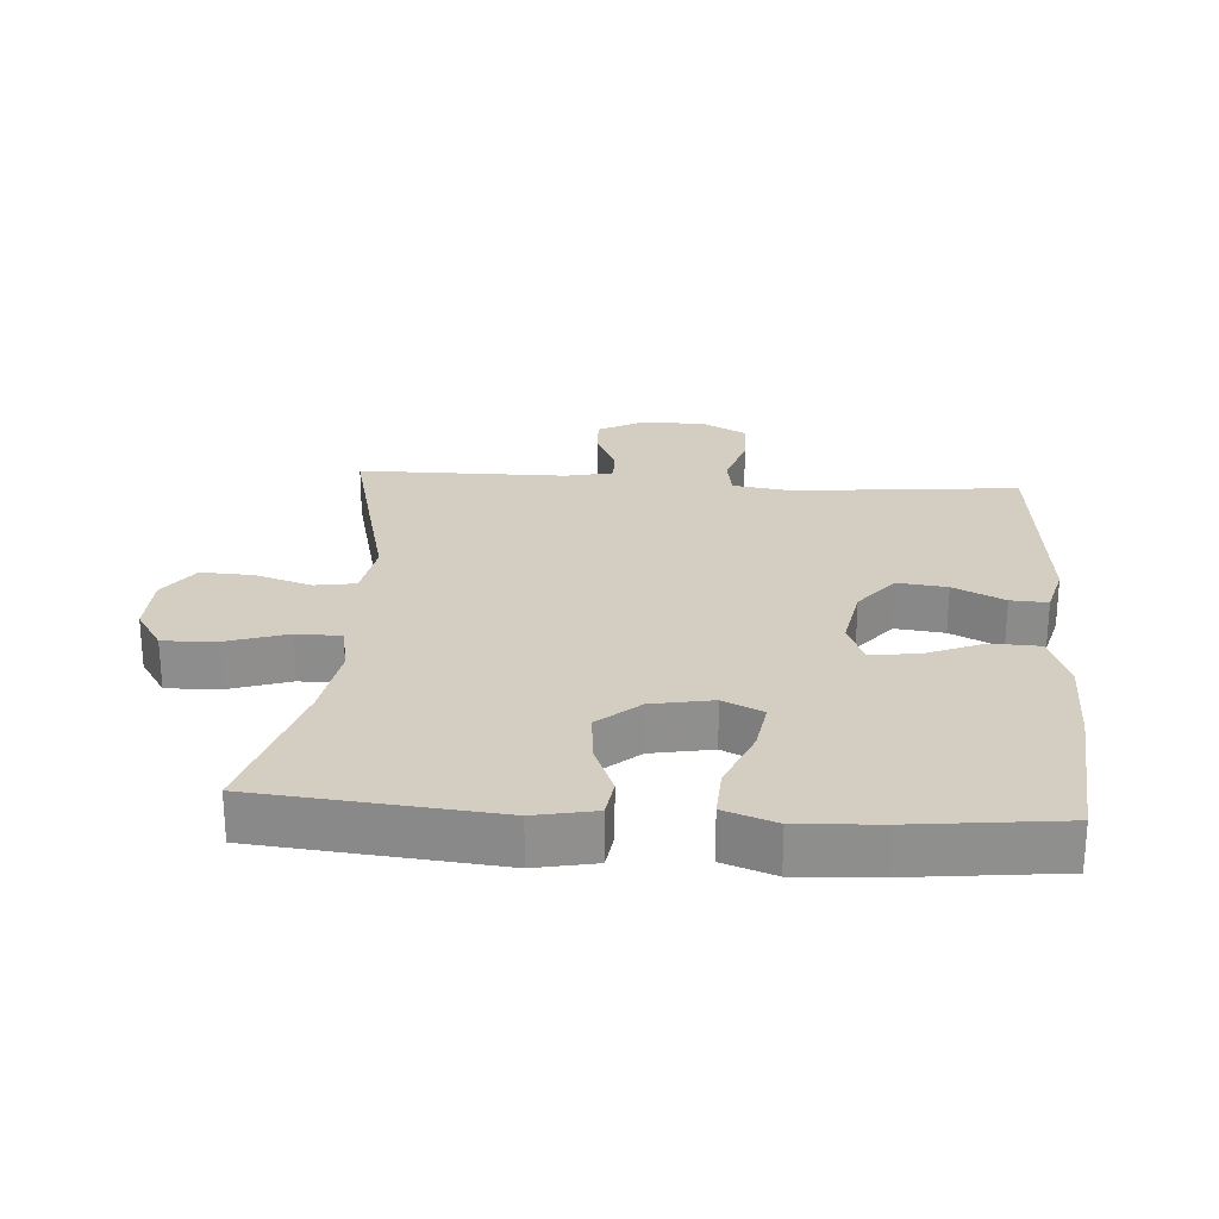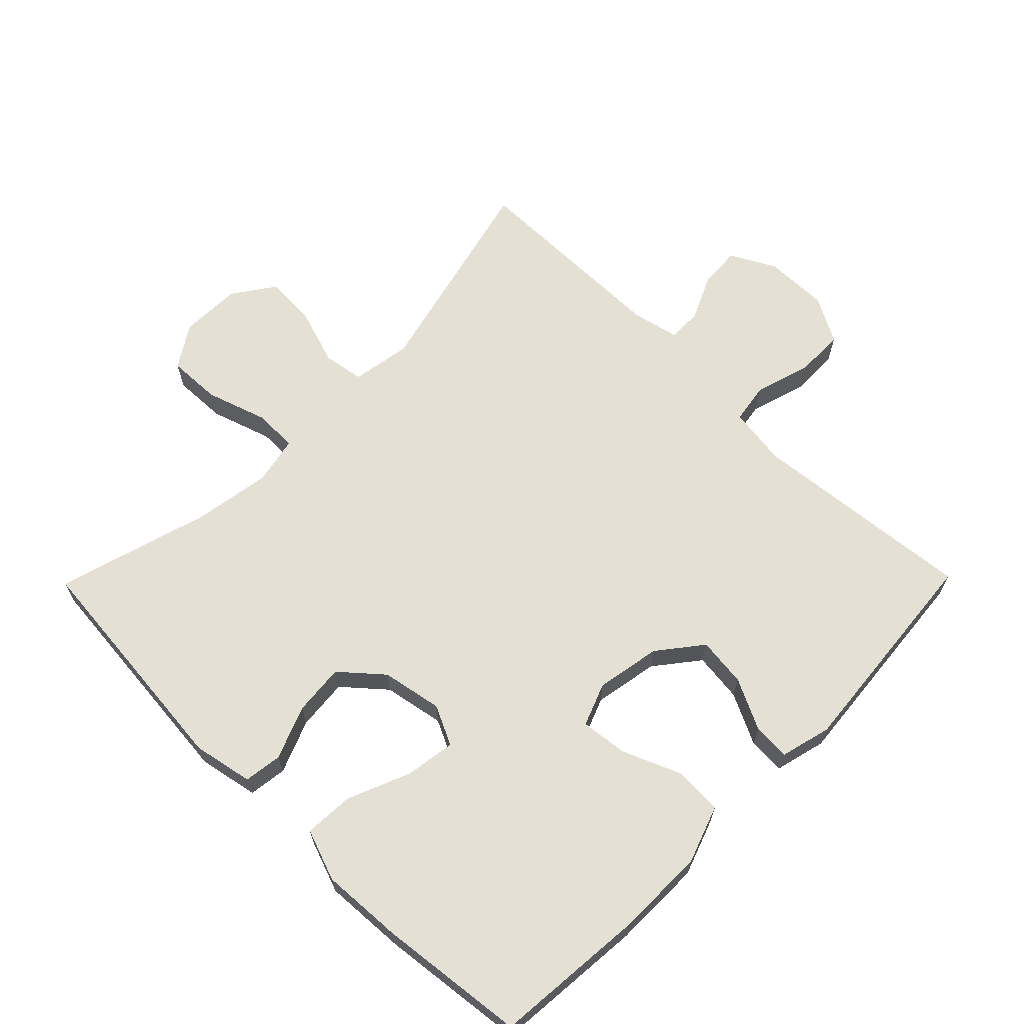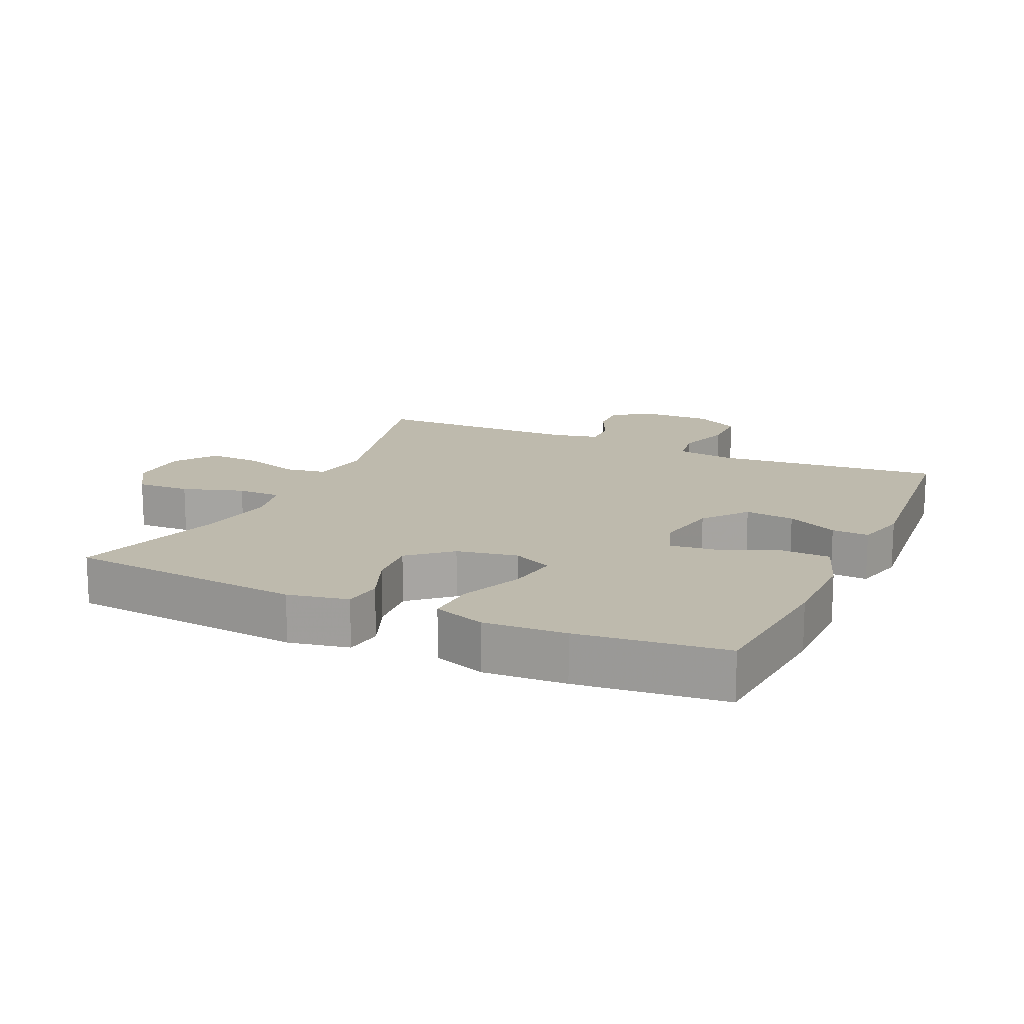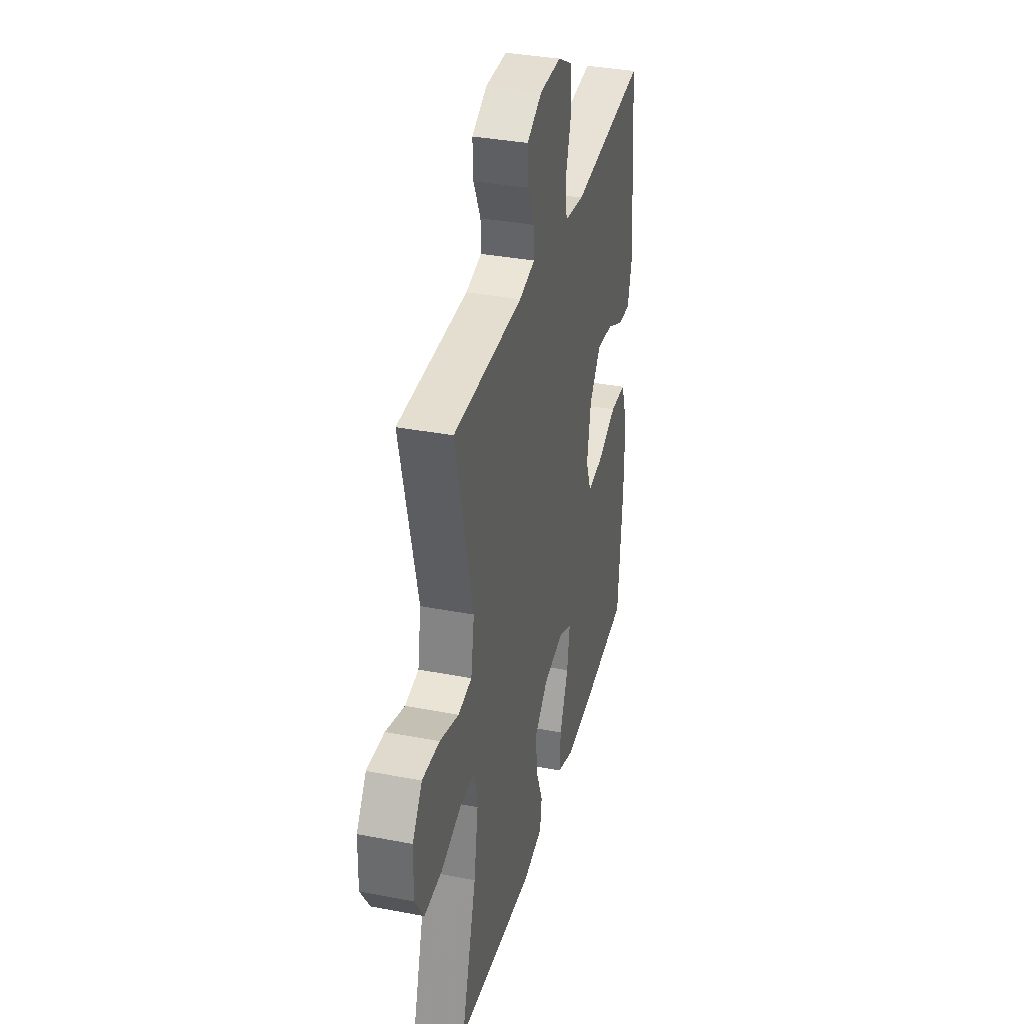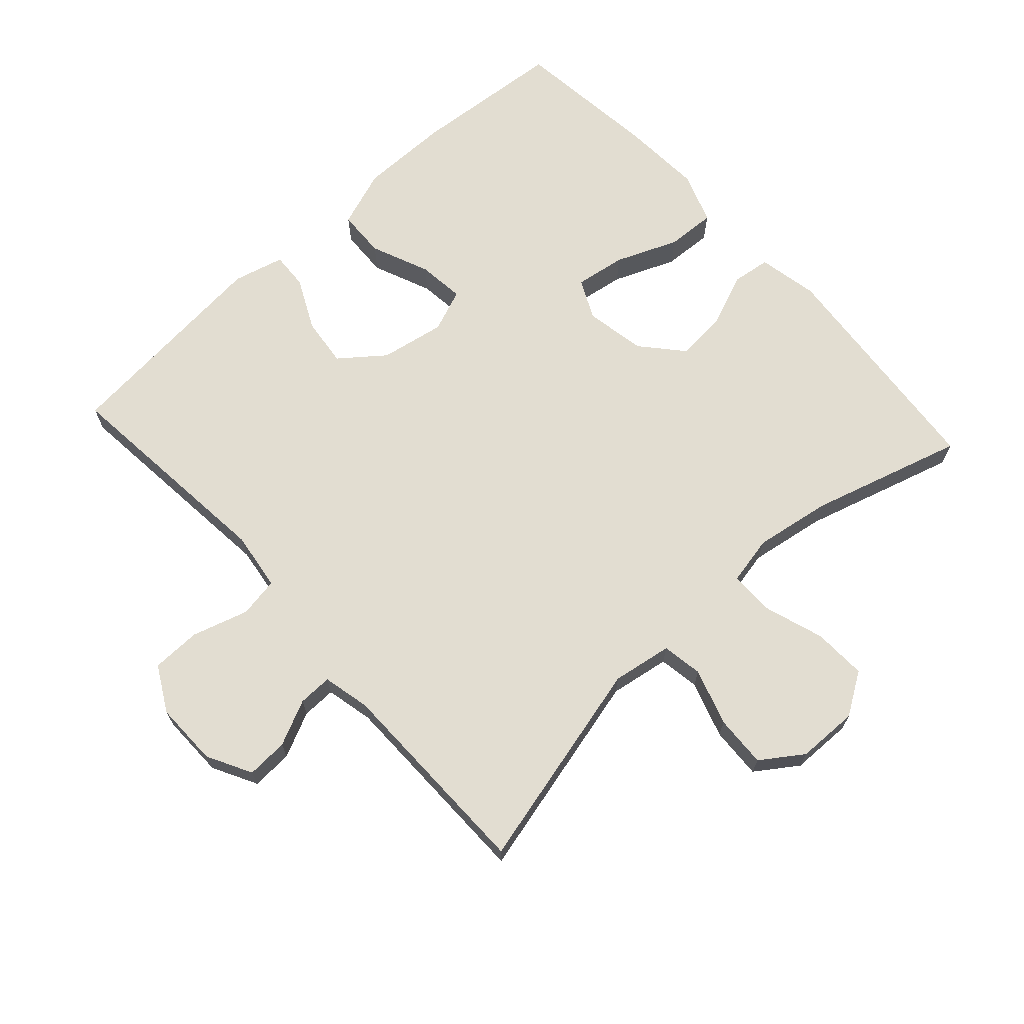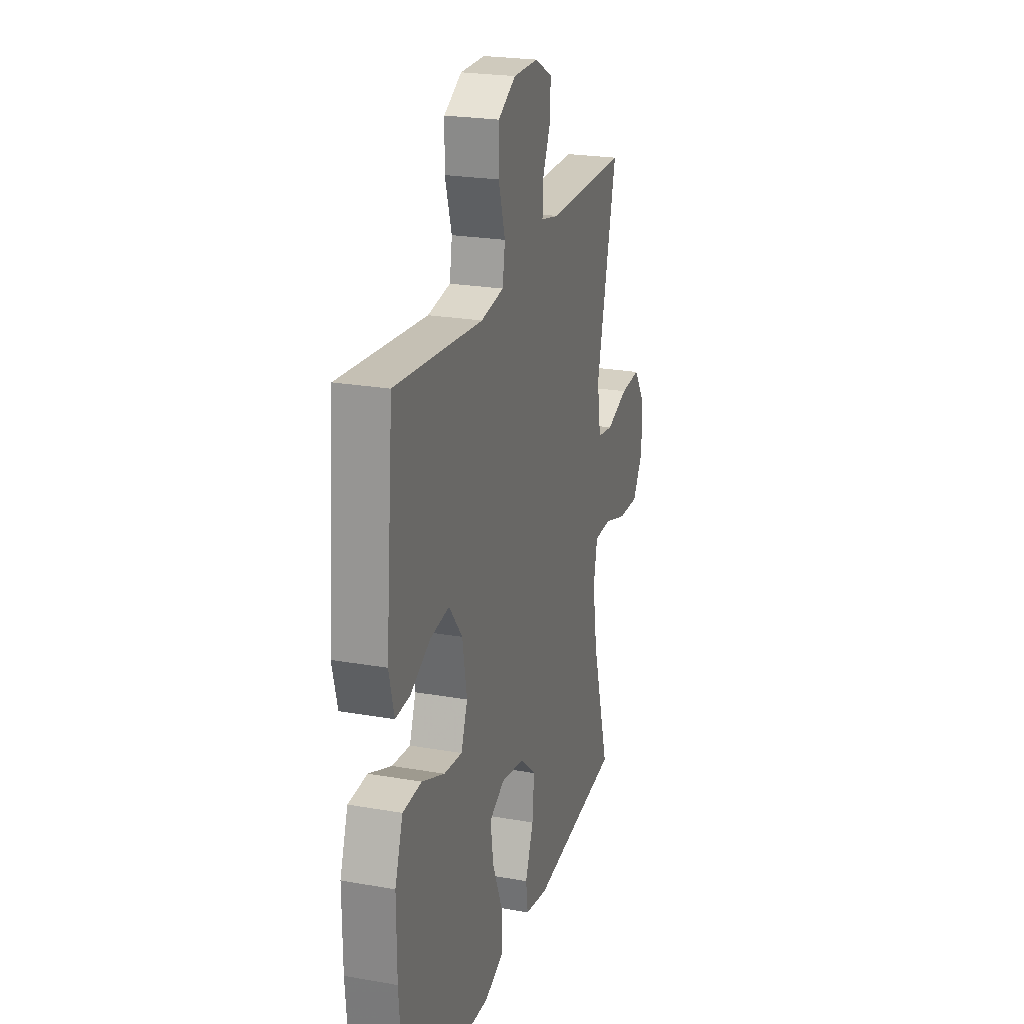
<metadata>
{"format":"obj","ext":"obj","renderer":"f3d","projection":"perspective","resolution":1024,"background":"white","views":[{"elev":25.1,"azim":-176.0,"up":"+Y"},{"elev":65.5,"azim":-135.5,"up":"+Y"},{"elev":15.4,"azim":-155.5,"up":"+Y"},{"elev":35.4,"azim":104.3,"up":"+Z"},{"elev":68.4,"azim":47.6,"up":"+Y"},{"elev":23.4,"azim":-73.5,"up":"+Z"}]}
</metadata>
<code>
v -0.5 0.07 -0.5
v -0.52 0.07 -0.27
v -0.521 0.07 -0.133
v -0.49 0.07 -0.045
v -0.417 0.07 -0.042
v -0.328 0.07 -0.079
v -0.257 0.07 -0.087
v -0.232 0.07 -0.022
v -0.25 0.07 0.076
v -0.302 0.07 0.142
v -0.377 0.07 0.133
v -0.454 0.07 0.095
v -0.51 0.07 0.092
v -0.53 0.07 0.169
v -0.5 0.07 0.5
v -0.159 0.07 0.467
v -0.07 0.07 0.48
v -0.06 0.07 0.541
v -0.086 0.07 0.626
v -0.085 0.07 0.701
v -0.016 0.07 0.739
v 0.081 0.07 0.738
v 0.149 0.07 0.702
v 0.146 0.07 0.639
v 0.114 0.07 0.57
v 0.113 0.07 0.518
v 0.185 0.07 0.502
v 0.5 0.07 0.5
v 0.421 0.07 0.179
v 0.436 0.07 0.088
v 0.498 0.07 0.078
v 0.584 0.07 0.106
v 0.663 0.07 0.11
v 0.707 0.07 0.047
v 0.709 0.07 -0.046
v 0.668 0.07 -0.11
v 0.587 0.07 -0.107
v 0.495 0.07 -0.077
v 0.428 0.07 -0.078
v 0.413 0.07 -0.152
v 0.432 0.07 -0.268
v 0.5 0.07 -0.5
v 0.143 0.07 -0.534
v 0.052 0.07 -0.516
v 0.044 0.07 -0.458
v 0.076 0.07 -0.378
v 0.083 0.07 -0.3
v 0.021 0.07 -0.246
v -0.071 0.07 -0.229
v -0.131 0.07 -0.258
v -0.119 0.07 -0.335
v -0.08 0.07 -0.429
v -0.076 0.07 -0.504
v -0.154 0.07 -0.532
v -0.278 0.07 -0.525
v -0.5 0 -0.5
v -0.52 0 -0.27
v -0.521 0 -0.133
v -0.49 0 -0.045
v -0.417 0 -0.042
v -0.328 0 -0.079
v -0.257 0 -0.087
v -0.232 0 -0.022
v -0.25 0 0.076
v -0.302 0 0.142
v -0.377 0 0.133
v -0.454 0 0.095
v -0.51 0 0.092
v -0.53 0 0.169
v -0.5 0 0.5
v -0.159 0 0.467
v -0.07 0 0.48
v -0.06 0 0.541
v -0.086 0 0.626
v -0.085 0 0.701
v -0.016 0 0.739
v 0.081 0 0.738
v 0.149 0 0.702
v 0.146 0 0.639
v 0.114 0 0.57
v 0.113 0 0.518
v 0.185 0 0.502
v 0.5 0 0.5
v 0.421 0 0.179
v 0.436 0 0.088
v 0.498 0 0.078
v 0.584 0 0.106
v 0.663 0 0.11
v 0.707 0 0.047
v 0.709 0 -0.046
v 0.668 0 -0.11
v 0.587 0 -0.107
v 0.495 0 -0.077
v 0.428 0 -0.078
v 0.413 0 -0.152
v 0.432 0 -0.268
v 0.5 0 -0.5
v 0.143 0 -0.534
v 0.052 0 -0.516
v 0.044 0 -0.458
v 0.076 0 -0.378
v 0.083 0 -0.3
v 0.021 0 -0.246
v -0.071 0 -0.229
v -0.131 0 -0.258
v -0.119 0 -0.335
v -0.08 0 -0.429
v -0.076 0 -0.504
v -0.154 0 -0.532
v -0.278 0 -0.525
f 4 5 6
f 3 4 6
f 2 3 6
f 1 2 6
f 55 1 6
f 54 55 6
f 53 54 6
f 52 53 6
f 51 52 6
f 50 51 6 7
f 49 50 7 8
f 48 49 8 9
f 47 48 9 10
f 44 45 46
f 43 44 46
f 42 43 46
f 41 42 46
f 40 41 46 47
f 39 40 47 10
f 36 37 38
f 35 36 38
f 34 35 38
f 33 34 38
f 32 33 38
f 31 32 38
f 38 39 10
f 31 38 10
f 30 31 10
f 27 28 29
f 29 30 10
f 27 29 10
f 26 27 10
f 23 24 25
f 22 23 25
f 21 22 25
f 20 21 25
f 19 20 25
f 18 19 25
f 17 18 25 26
f 14 15 16
f 13 14 16
f 12 13 16
f 11 12 16
f 11 16 17
f 10 11 17 26
f 61 60 59
f 61 59 58
f 61 58 57
f 61 57 56
f 61 56 110
f 61 110 109
f 61 109 108
f 61 108 107
f 61 107 106
f 62 61 106 105
f 63 62 105 104
f 64 63 104 103
f 65 64 103 102
f 101 100 99
f 101 99 98
f 101 98 97
f 101 97 96
f 102 101 96 95
f 65 102 95 94
f 93 92 91
f 93 91 90
f 93 90 89
f 93 89 88
f 93 88 87
f 93 87 86
f 65 94 93
f 65 93 86
f 65 86 85
f 84 83 82
f 65 85 84
f 65 84 82
f 65 82 81
f 80 79 78
f 80 78 77
f 80 77 76
f 80 76 75
f 80 75 74
f 80 74 73
f 81 80 73 72
f 71 70 69
f 71 69 68
f 71 68 67
f 71 67 66
f 72 71 66
f 81 72 66 65
f 1 56 57 2
f 2 57 58 3
f 3 58 59 4
f 4 59 60 5
f 5 60 61 6
f 6 61 62 7
f 7 62 63 8
f 8 63 64 9
f 9 64 65 10
f 10 65 66 11
f 11 66 67 12
f 12 67 68 13
f 13 68 69 14
f 14 69 70 15
f 15 70 71 16
f 16 71 72 17
f 17 72 73 18
f 18 73 74 19
f 19 74 75 20
f 20 75 76 21
f 21 76 77 22
f 22 77 78 23
f 23 78 79 24
f 24 79 80 25
f 25 80 81 26
f 26 81 82 27
f 27 82 83 28
f 28 83 84 29
f 29 84 85 30
f 30 85 86 31
f 31 86 87 32
f 32 87 88 33
f 33 88 89 34
f 34 89 90 35
f 35 90 91 36
f 36 91 92 37
f 37 92 93 38
f 38 93 94 39
f 39 94 95 40
f 40 95 96 41
f 41 96 97 42
f 42 97 98 43
f 43 98 99 44
f 44 99 100 45
f 45 100 101 46
f 46 101 102 47
f 47 102 103 48
f 48 103 104 49
f 49 104 105 50
f 50 105 106 51
f 51 106 107 52
f 52 107 108 53
f 53 108 109 54
f 54 109 110 55
f 55 110 56 1

</code>
